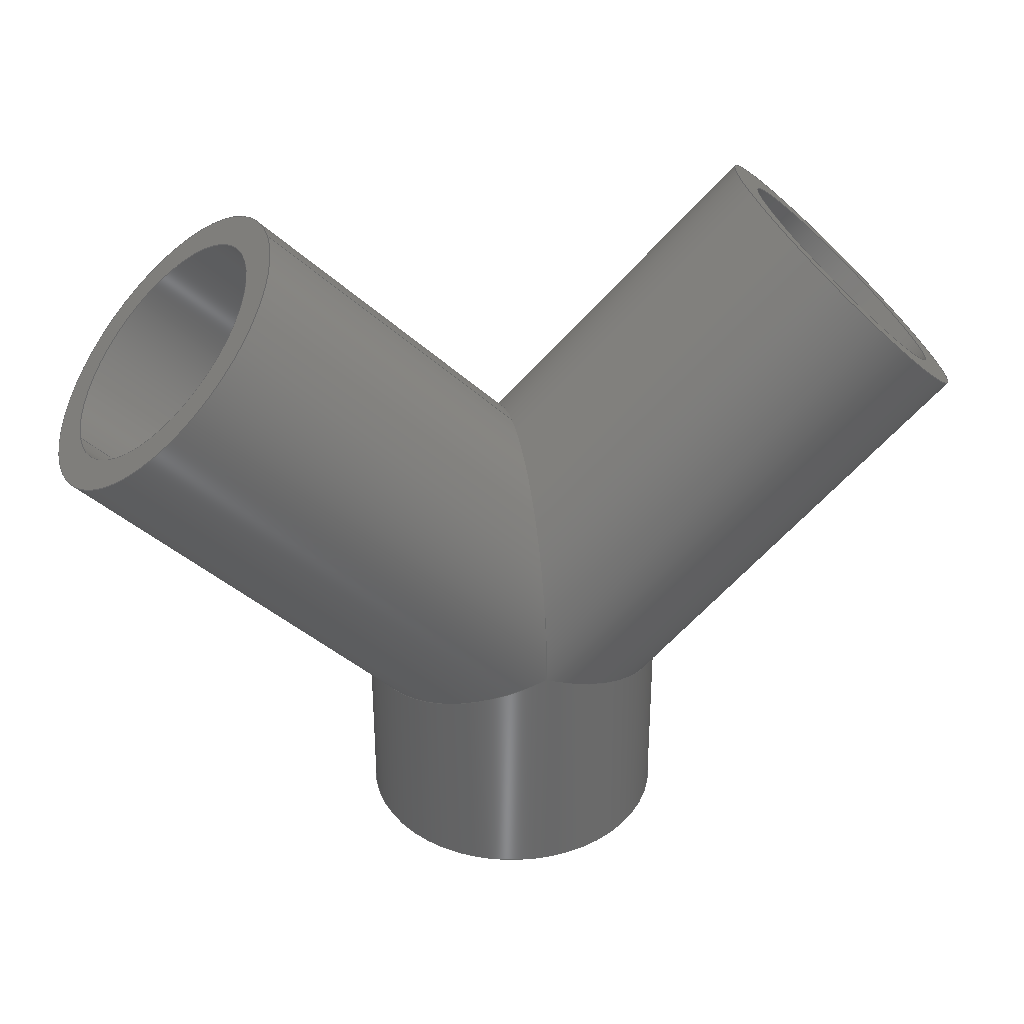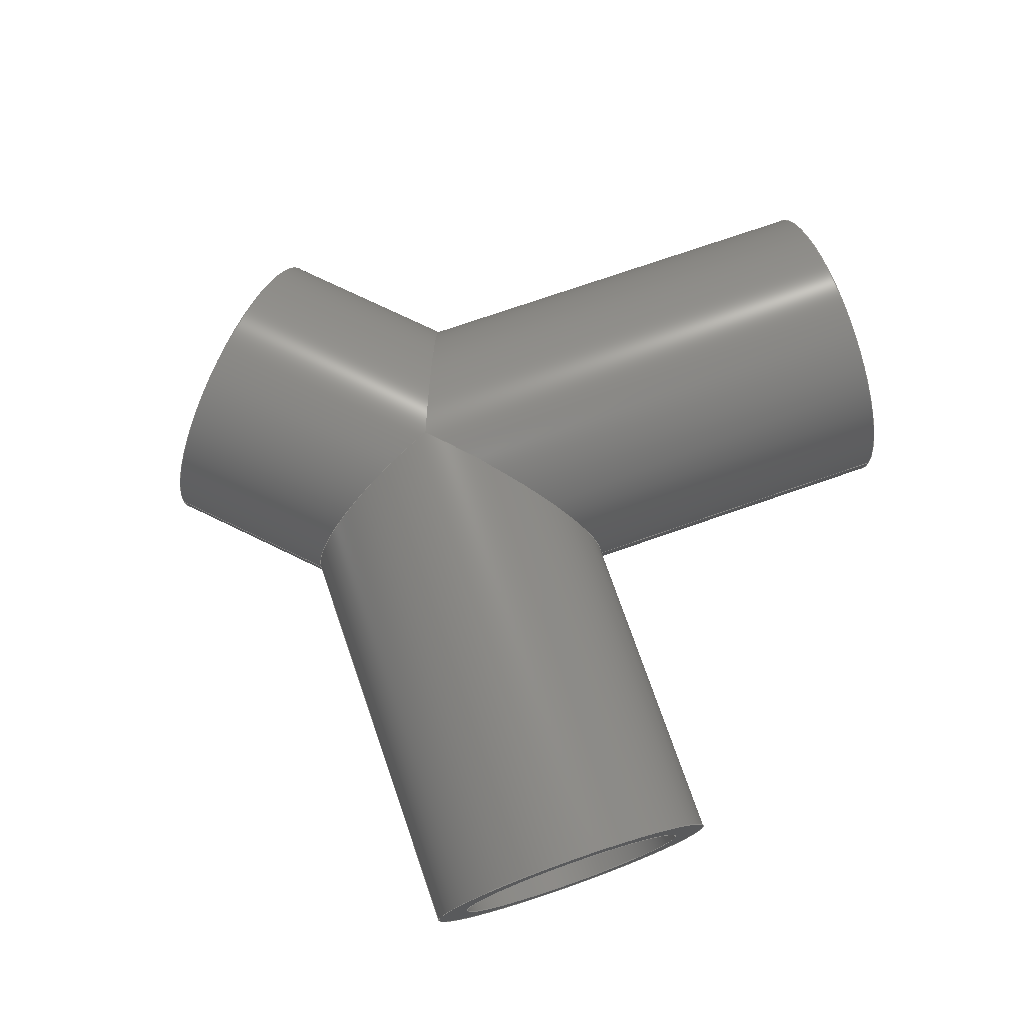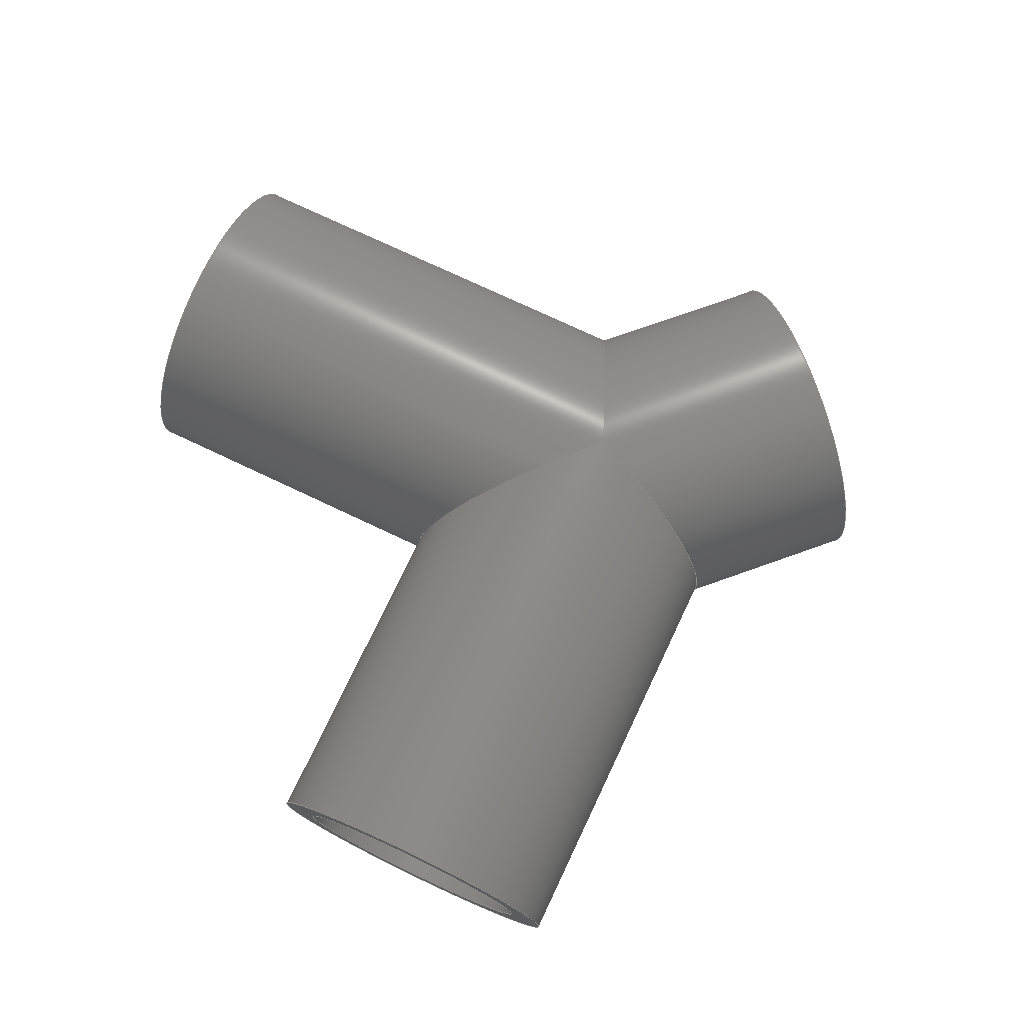
<metadata>
{"format":"step","ext":"stp","renderer":"f3d","projection":"perspective","resolution":1024,"background":"white","views":[{"elev":34.1,"azim":-13.2,"up":"+Y"},{"elev":73.9,"azim":115.8,"up":"+Z"},{"elev":74.3,"azim":-109.6,"up":"+Z"}]}
</metadata>
<code>
ISO-10303-21;
DATA;
#1=MECHANICAL_DESIGN_GEOMETRIC_PRESENTATION_REPRESENTATION('',(#4),#310);
#2=SHAPE_REPRESENTATION_RELATIONSHIP('SRR','None',#321,#3);
#3=ADVANCED_BREP_SHAPE_REPRESENTATION('',(#5),#309);
#4=STYLED_ITEM('',(#330),#5);
#5=MANIFOLD_SOLID_BREP('Solid3',#156);
#6=FACE_BOUND('',#25,.T.);
#7=FACE_BOUND('',#30,.T.);
#8=FACE_BOUND('',#32,.T.);
#9=PLANE('',#193);
#10=PLANE('',#201);
#11=PLANE('',#202);
#12=FACE_OUTER_BOUND('',#21,.T.);
#13=FACE_OUTER_BOUND('',#22,.T.);
#14=FACE_OUTER_BOUND('',#23,.T.);
#15=FACE_OUTER_BOUND('',#24,.T.);
#16=FACE_OUTER_BOUND('',#26,.T.);
#17=FACE_OUTER_BOUND('',#27,.T.);
#18=FACE_OUTER_BOUND('',#28,.T.);
#19=FACE_OUTER_BOUND('',#29,.T.);
#20=FACE_OUTER_BOUND('',#31,.T.);
#21=EDGE_LOOP('',(#97,#98,#99,#100,#101,#102));
#22=EDGE_LOOP('',(#103,#104,#105,#106,#107,#108));
#23=EDGE_LOOP('',(#109,#110,#111,#112,#113,#114,#115));
#24=EDGE_LOOP('',(#116));
#25=EDGE_LOOP('',(#117));
#26=EDGE_LOOP('',(#118,#119,#120,#121,#122,#123));
#27=EDGE_LOOP('',(#124,#125,#126,#127,#128,#129));
#28=EDGE_LOOP('',(#130,#131,#132,#133,#134,#135,#136));
#29=EDGE_LOOP('',(#137));
#30=EDGE_LOOP('',(#138));
#31=EDGE_LOOP('',(#139));
#32=EDGE_LOOP('',(#140));
#33=CIRCLE('',#180,0.75);
#34=CIRCLE('',#185,0.75);
#35=CIRCLE('',#192,0.95);
#36=CIRCLE('',#195,0.95);
#37=CIRCLE('',#198,0.95);
#38=CIRCLE('',#200,0.75);
#39=LINE('',#267,#45);
#40=LINE('',#276,#46);
#41=LINE('',#289,#47);
#42=LINE('',#294,#48);
#43=LINE('',#299,#49);
#44=LINE('',#303,#50);
#45=VECTOR('',#209,0.75);
#46=VECTOR('',#220,0.75);
#47=VECTOR('',#235,0.95);
#48=VECTOR('',#242,0.95);
#49=VECTOR('',#249,0.95);
#50=VECTOR('',#254,0.75);
#51=ELLIPSE('',#179,1.061,0.75);
#52=ELLIPSE('',#181,1.061,0.75);
#53=ELLIPSE('',#182,0.8118,0.75);
#54=ELLIPSE('',#184,0.8118,0.75);
#55=ELLIPSE('',#186,0.8118,0.75);
#56=ELLIPSE('',#188,1.028,0.95);
#57=ELLIPSE('',#189,1.344,0.95);
#58=ELLIPSE('',#190,1.344,0.95);
#59=ELLIPSE('',#191,1.028,0.95);
#60=ELLIPSE('',#196,1.028,0.95);
#61=VERTEX_POINT('',#263);
#62=VERTEX_POINT('',#264);
#63=VERTEX_POINT('',#266);
#64=VERTEX_POINT('',#269);
#65=VERTEX_POINT('',#273);
#66=VERTEX_POINT('',#275);
#67=VERTEX_POINT('',#280);
#68=VERTEX_POINT('',#281);
#69=VERTEX_POINT('',#283);
#70=VERTEX_POINT('',#285);
#71=VERTEX_POINT('',#288);
#72=VERTEX_POINT('',#293);
#73=VERTEX_POINT('',#298);
#74=VERTEX_POINT('',#302);
#75=EDGE_CURVE('',#61,#62,#51,.T.);
#76=EDGE_CURVE('',#62,#63,#39,.T.);
#77=EDGE_CURVE('',#63,#63,#33,.T.);
#78=EDGE_CURVE('',#62,#64,#52,.T.);
#79=EDGE_CURVE('',#61,#64,#53,.T.);
#80=EDGE_CURVE('',#64,#65,#54,.T.);
#81=EDGE_CURVE('',#65,#66,#40,.T.);
#82=EDGE_CURVE('',#66,#66,#34,.T.);
#83=EDGE_CURVE('',#65,#61,#55,.T.);
#84=EDGE_CURVE('',#67,#68,#56,.T.);
#85=EDGE_CURVE('',#69,#67,#57,.T.);
#86=EDGE_CURVE('',#70,#69,#58,.T.);
#87=EDGE_CURVE('',#68,#70,#59,.T.);
#88=EDGE_CURVE('',#68,#71,#41,.T.);
#89=EDGE_CURVE('',#71,#71,#35,.T.);
#90=EDGE_CURVE('',#68,#72,#42,.T.);
#91=EDGE_CURVE('',#72,#72,#36,.T.);
#92=EDGE_CURVE('',#70,#67,#60,.T.);
#93=EDGE_CURVE('',#69,#73,#43,.T.);
#94=EDGE_CURVE('',#73,#73,#37,.T.);
#95=EDGE_CURVE('',#65,#74,#44,.T.);
#96=EDGE_CURVE('',#74,#74,#38,.T.);
#97=ORIENTED_EDGE('',*,*,#75,.T.);
#98=ORIENTED_EDGE('',*,*,#76,.T.);
#99=ORIENTED_EDGE('',*,*,#77,.F.);
#100=ORIENTED_EDGE('',*,*,#76,.F.);
#101=ORIENTED_EDGE('',*,*,#78,.T.);
#102=ORIENTED_EDGE('',*,*,#79,.F.);
#103=ORIENTED_EDGE('',*,*,#80,.T.);
#104=ORIENTED_EDGE('',*,*,#81,.T.);
#105=ORIENTED_EDGE('',*,*,#82,.T.);
#106=ORIENTED_EDGE('',*,*,#81,.F.);
#107=ORIENTED_EDGE('',*,*,#83,.T.);
#108=ORIENTED_EDGE('',*,*,#79,.T.);
#109=ORIENTED_EDGE('',*,*,#84,.F.);
#110=ORIENTED_EDGE('',*,*,#85,.F.);
#111=ORIENTED_EDGE('',*,*,#86,.F.);
#112=ORIENTED_EDGE('',*,*,#87,.F.);
#113=ORIENTED_EDGE('',*,*,#88,.T.);
#114=ORIENTED_EDGE('',*,*,#89,.F.);
#115=ORIENTED_EDGE('',*,*,#88,.F.);
#116=ORIENTED_EDGE('',*,*,#89,.T.);
#117=ORIENTED_EDGE('',*,*,#77,.T.);
#118=ORIENTED_EDGE('',*,*,#84,.T.);
#119=ORIENTED_EDGE('',*,*,#90,.T.);
#120=ORIENTED_EDGE('',*,*,#91,.T.);
#121=ORIENTED_EDGE('',*,*,#90,.F.);
#122=ORIENTED_EDGE('',*,*,#87,.T.);
#123=ORIENTED_EDGE('',*,*,#92,.T.);
#124=ORIENTED_EDGE('',*,*,#86,.T.);
#125=ORIENTED_EDGE('',*,*,#93,.T.);
#126=ORIENTED_EDGE('',*,*,#94,.F.);
#127=ORIENTED_EDGE('',*,*,#93,.F.);
#128=ORIENTED_EDGE('',*,*,#85,.T.);
#129=ORIENTED_EDGE('',*,*,#92,.F.);
#130=ORIENTED_EDGE('',*,*,#80,.F.);
#131=ORIENTED_EDGE('',*,*,#78,.F.);
#132=ORIENTED_EDGE('',*,*,#75,.F.);
#133=ORIENTED_EDGE('',*,*,#83,.F.);
#134=ORIENTED_EDGE('',*,*,#95,.T.);
#135=ORIENTED_EDGE('',*,*,#96,.F.);
#136=ORIENTED_EDGE('',*,*,#95,.F.);
#137=ORIENTED_EDGE('',*,*,#94,.T.);
#138=ORIENTED_EDGE('',*,*,#96,.T.);
#139=ORIENTED_EDGE('',*,*,#91,.F.);
#140=ORIENTED_EDGE('',*,*,#82,.F.);
#141=CYLINDRICAL_SURFACE('',#178,0.75);
#142=CYLINDRICAL_SURFACE('',#183,0.75);
#143=CYLINDRICAL_SURFACE('',#187,0.95);
#144=CYLINDRICAL_SURFACE('',#194,0.95);
#145=CYLINDRICAL_SURFACE('',#197,0.95);
#146=CYLINDRICAL_SURFACE('',#199,0.75);
#147=ADVANCED_FACE('',(#12),#141,.F.);
#148=ADVANCED_FACE('',(#13),#142,.F.);
#149=ADVANCED_FACE('',(#14),#143,.T.);
#150=ADVANCED_FACE('',(#15,#6),#9,.T.);
#151=ADVANCED_FACE('',(#16),#144,.T.);
#152=ADVANCED_FACE('',(#17),#145,.T.);
#153=ADVANCED_FACE('',(#18),#146,.F.);
#154=ADVANCED_FACE('',(#19,#7),#10,.T.);
#155=ADVANCED_FACE('',(#20,#8),#11,.F.);
#156=CLOSED_SHELL('',(#147,#148,#149,#150,#151,#152,#153,#154,#155));
#157=DERIVED_UNIT_ELEMENT(#159,1);
#158=DERIVED_UNIT_ELEMENT(#315,-3);
#159=(
CONVERSION_BASED_UNIT('gram',#161)
MASS_UNIT()
NAMED_UNIT(#312)
);
#160=(
MASS_UNIT()
NAMED_UNIT(*)
SI_UNIT(.KILO.,.GRAM.)
);
#161=MASS_MEASURE_WITH_UNIT(MASS_MEASURE(0.001),#160);
#162=DERIVED_UNIT((#157,#158));
#163=MEASURE_REPRESENTATION_ITEM('density measure',
POSITIVE_RATIO_MEASURE(1),#162);
#164=PROPERTY_DEFINITION_REPRESENTATION(#169,#166);
#165=PROPERTY_DEFINITION_REPRESENTATION(#170,#167);
#166=REPRESENTATION('material name',(#168),#309);
#167=REPRESENTATION('density',(#163),#309);
#168=DESCRIPTIVE_REPRESENTATION_ITEM('Generic','Generic');
#169=PROPERTY_DEFINITION('material property','material name',#323);
#170=PROPERTY_DEFINITION('material property','density of part',#323);
#171=DATE_TIME_ROLE('creation_date');
#172=APPLIED_DATE_AND_TIME_ASSIGNMENT(#173,#171,(#323));
#173=DATE_AND_TIME(#174,#175);
#174=CALENDAR_DATE(2023,21,11);
#175=LOCAL_TIME(0,0,0,#176);
#176=COORDINATED_UNIVERSAL_TIME_OFFSET(0,0,.BEHIND.);
#177=AXIS2_PLACEMENT_3D('placement',#261,#203,#204);
#178=AXIS2_PLACEMENT_3D('',#262,#205,#206);
#179=AXIS2_PLACEMENT_3D('',#265,#207,#208);
#180=AXIS2_PLACEMENT_3D('',#268,#210,#211);
#181=AXIS2_PLACEMENT_3D('',#270,#212,#213);
#182=AXIS2_PLACEMENT_3D('',#271,#214,#215);
#183=AXIS2_PLACEMENT_3D('',#272,#216,#217);
#184=AXIS2_PLACEMENT_3D('',#274,#218,#219);
#185=AXIS2_PLACEMENT_3D('',#277,#221,#222);
#186=AXIS2_PLACEMENT_3D('',#278,#223,#224);
#187=AXIS2_PLACEMENT_3D('',#279,#225,#226);
#188=AXIS2_PLACEMENT_3D('',#282,#227,#228);
#189=AXIS2_PLACEMENT_3D('',#284,#229,#230);
#190=AXIS2_PLACEMENT_3D('',#286,#231,#232);
#191=AXIS2_PLACEMENT_3D('',#287,#233,#234);
#192=AXIS2_PLACEMENT_3D('',#290,#236,#237);
#193=AXIS2_PLACEMENT_3D('',#291,#238,#239);
#194=AXIS2_PLACEMENT_3D('',#292,#240,#241);
#195=AXIS2_PLACEMENT_3D('',#295,#243,#244);
#196=AXIS2_PLACEMENT_3D('',#296,#245,#246);
#197=AXIS2_PLACEMENT_3D('',#297,#247,#248);
#198=AXIS2_PLACEMENT_3D('',#300,#250,#251);
#199=AXIS2_PLACEMENT_3D('',#301,#252,#253);
#200=AXIS2_PLACEMENT_3D('',#304,#255,#256);
#201=AXIS2_PLACEMENT_3D('',#305,#257,#258);
#202=AXIS2_PLACEMENT_3D('',#306,#259,#260);
#203=DIRECTION('axis',(0,0,1));
#204=DIRECTION('refdir',(1,0,0));
#205=DIRECTION('center_axis',(-0.7071,-0.7071,0));
#206=DIRECTION('ref_axis',(0.7071,-0.7071,0));
#207=DIRECTION('center_axis',(-1,2.308e-15,0));
#208=DIRECTION('ref_axis',(-2.308e-15,-1,0));
#209=DIRECTION('',(0.7071,0.7071,0));
#210=DIRECTION('center_axis',(-0.7071,-0.7071,0));
#211=DIRECTION('ref_axis',(0.7071,-0.7071,0));
#212=DIRECTION('center_axis',(-1,2.308e-15,0));
#213=DIRECTION('ref_axis',(-2.308e-15,-1,0));
#214=DIRECTION('center_axis',(0.3827,0.9239,0));
#215=DIRECTION('ref_axis',(-0.9239,0.3827,0));
#216=DIRECTION('center_axis',(0,1,0));
#217=DIRECTION('ref_axis',(1,0,0));
#218=DIRECTION('center_axis',(-0.3827,0.9239,0));
#219=DIRECTION('ref_axis',(-0.9239,-0.3827,0));
#220=DIRECTION('',(0,-1,0));
#221=DIRECTION('center_axis',(0,-1,0));
#222=DIRECTION('ref_axis',(1,0,0));
#223=DIRECTION('center_axis',(-0.3827,0.9239,0));
#224=DIRECTION('ref_axis',(-0.9239,-0.3827,0));
#225=DIRECTION('center_axis',(-0.7071,-0.7071,0));
#226=DIRECTION('ref_axis',(-0.7071,0.7071,0));
#227=DIRECTION('center_axis',(-0.3827,-0.9239,0));
#228=DIRECTION('ref_axis',(-0.9239,0.3827,0));
#229=DIRECTION('center_axis',(-1,2.342e-15,0));
#230=DIRECTION('ref_axis',(2.342e-15,1,0));
#231=DIRECTION('center_axis',(-1,2.342e-15,0));
#232=DIRECTION('ref_axis',(2.342e-15,1,0));
#233=DIRECTION('center_axis',(-0.3827,-0.9239,0));
#234=DIRECTION('ref_axis',(-0.9239,0.3827,0));
#235=DIRECTION('',(0.7071,0.7071,0));
#236=DIRECTION('center_axis',(0.7071,0.7071,0));
#237=DIRECTION('ref_axis',(-0.7071,0.7071,0));
#238=DIRECTION('center_axis',(0.7071,0.7071,0));
#239=DIRECTION('ref_axis',(0,0,-1));
#240=DIRECTION('center_axis',(0,1,0));
#241=DIRECTION('ref_axis',(-1,0,0));
#242=DIRECTION('',(0,-1,0));
#243=DIRECTION('center_axis',(0,1,0));
#244=DIRECTION('ref_axis',(-1,0,0));
#245=DIRECTION('center_axis',(0.3827,-0.9239,0));
#246=DIRECTION('ref_axis',(-0.9239,-0.3827,0));
#247=DIRECTION('center_axis',(0.7071,-0.7071,0));
#248=DIRECTION('ref_axis',(-0.7071,-0.7071,0));
#249=DIRECTION('',(-0.7071,0.7071,0));
#250=DIRECTION('center_axis',(-0.7071,0.7071,0));
#251=DIRECTION('ref_axis',(-0.7071,-0.7071,0));
#252=DIRECTION('center_axis',(0.7071,-0.7071,0));
#253=DIRECTION('ref_axis',(0.7071,0.7071,0));
#254=DIRECTION('',(-0.7071,0.7071,0));
#255=DIRECTION('center_axis',(0.7071,-0.7071,0));
#256=DIRECTION('ref_axis',(0.7071,0.7071,0));
#257=DIRECTION('center_axis',(-0.7071,0.7071,0));
#258=DIRECTION('ref_axis',(0,0,1));
#259=DIRECTION('center_axis',(0,1,0));
#260=DIRECTION('ref_axis',(0,0,1));
#261=CARTESIAN_POINT('',(0,0,0));
#262=CARTESIAN_POINT('Origin',(2.121,3.621,0));
#263=CARTESIAN_POINT('',(6.994e-16,1.5,0.75));
#264=CARTESIAN_POINT('',(2.797e-15,2.561,-9.185e-17));
#265=CARTESIAN_POINT('Origin',(3.497e-16,1.5,0));
#266=CARTESIAN_POINT('',(1.591,4.152,9.185e-17));
#267=CARTESIAN_POINT('',(1.591,4.152,-9.185e-17));
#268=CARTESIAN_POINT('Origin',(2.121,3.621,0));
#269=CARTESIAN_POINT('',(6.994e-16,1.5,-0.75));
#270=CARTESIAN_POINT('Origin',(3.497e-16,1.5,0));
#271=CARTESIAN_POINT('Origin',(0,1.5,0));
#272=CARTESIAN_POINT('Origin',(0,0,0));
#273=CARTESIAN_POINT('',(-0.75,1.189,9.185e-17));
#274=CARTESIAN_POINT('Origin',(0,1.5,0));
#275=CARTESIAN_POINT('',(-0.75,0,9.185e-17));
#276=CARTESIAN_POINT('',(-0.75,0,9.185e-17));
#277=CARTESIAN_POINT('Origin',(0,0,0));
#278=CARTESIAN_POINT('Origin',(0,1.5,0));
#279=CARTESIAN_POINT('Origin',(2.121,3.621,0));
#280=CARTESIAN_POINT('',(6.994e-16,1.5,-0.95));
#281=CARTESIAN_POINT('',(0.95,1.106,1.163e-16));
#282=CARTESIAN_POINT('Origin',(3.497e-16,1.5,0));
#283=CARTESIAN_POINT('',(2.797e-15,2.844,1.163e-16));
#284=CARTESIAN_POINT('Origin',(-3.497e-16,1.5,0));
#285=CARTESIAN_POINT('',(6.994e-16,1.5,0.95));
#286=CARTESIAN_POINT('Origin',(-3.497e-16,1.5,0));
#287=CARTESIAN_POINT('Origin',(3.497e-16,1.5,0));
#288=CARTESIAN_POINT('',(2.793,2.95,1.163e-16));
#289=CARTESIAN_POINT('',(2.793,2.95,1.163e-16));
#290=CARTESIAN_POINT('Origin',(2.121,3.621,0));
#291=CARTESIAN_POINT('Origin',(2.121,3.621,0));
#292=CARTESIAN_POINT('Origin',(0,0,0));
#293=CARTESIAN_POINT('',(0.95,0,-1.163e-16));
#294=CARTESIAN_POINT('',(0.95,0,-1.163e-16));
#295=CARTESIAN_POINT('Origin',(0,0,0));
#296=CARTESIAN_POINT('Origin',(0,1.5,0));
#297=CARTESIAN_POINT('Origin',(-2.121,3.621,0));
#298=CARTESIAN_POINT('',(-1.45,4.293,1.163e-16));
#299=CARTESIAN_POINT('',(-1.45,4.293,1.163e-16));
#300=CARTESIAN_POINT('Origin',(-2.121,3.621,0));
#301=CARTESIAN_POINT('Origin',(-2.121,3.621,0));
#302=CARTESIAN_POINT('',(-2.652,3.091,9.185e-17));
#303=CARTESIAN_POINT('',(-2.652,3.091,-9.185e-17));
#304=CARTESIAN_POINT('Origin',(-2.121,3.621,0));
#305=CARTESIAN_POINT('Origin',(-2.121,3.621,0));
#306=CARTESIAN_POINT('Origin',(0,0,0));
#307=UNCERTAINTY_MEASURE_WITH_UNIT(LENGTH_MEASURE(0.0003937),
#313,'DISTANCE_ACCURACY_VALUE',
'Maximum model space distance between geometric entities at asserted c
onnectivities');
#308=UNCERTAINTY_MEASURE_WITH_UNIT(LENGTH_MEASURE(0.0003937),
#313,'DISTANCE_ACCURACY_VALUE',
'Maximum model space distance between geometric entities at asserted c
onnectivities');
#309=(
GEOMETRIC_REPRESENTATION_CONTEXT(3)
GLOBAL_UNCERTAINTY_ASSIGNED_CONTEXT((#307))
GLOBAL_UNIT_ASSIGNED_CONTEXT((#313,#317,#318))
REPRESENTATION_CONTEXT('','3D')
);
#310=(
GEOMETRIC_REPRESENTATION_CONTEXT(3)
GLOBAL_UNCERTAINTY_ASSIGNED_CONTEXT((#308))
GLOBAL_UNIT_ASSIGNED_CONTEXT((#313,#317,#318))
REPRESENTATION_CONTEXT('','3D')
);
#311=DIMENSIONAL_EXPONENTS(1,0,0,0,0,0,0);
#312=DIMENSIONAL_EXPONENTS(1,0,0,0,0,0,0);
#313=(
CONVERSION_BASED_UNIT('inch',#316)
LENGTH_UNIT()
NAMED_UNIT(#311)
);
#314=(
LENGTH_UNIT()
NAMED_UNIT(*)
SI_UNIT(.MILLI.,.METRE.)
);
#315=(
LENGTH_UNIT()
NAMED_UNIT(*)
SI_UNIT(.CENTI.,.METRE.)
);
#316=LENGTH_MEASURE_WITH_UNIT(LENGTH_MEASURE(25.4),#314);
#317=(
NAMED_UNIT(*)
PLANE_ANGLE_UNIT()
SI_UNIT($,.RADIAN.)
);
#318=(
NAMED_UNIT(*)
SI_UNIT($,.STERADIAN.)
SOLID_ANGLE_UNIT()
);
#319=SHAPE_DEFINITION_REPRESENTATION(#320,#321);
#320=PRODUCT_DEFINITION_SHAPE('',$,#323);
#321=SHAPE_REPRESENTATION('',(#177),#309);
#322=PRODUCT_DEFINITION_CONTEXT('part definition',#327,'design');
#323=PRODUCT_DEFINITION('WYE-S1.5-SCH80-90','True Wye',#324,#322);
#324=PRODUCT_DEFINITION_FORMATION('',$,#329);
#325=PRODUCT_RELATED_PRODUCT_CATEGORY('True Wye','True Wye',(#329));
#326=APPLICATION_PROTOCOL_DEFINITION('international standard',
'automotive_design',2009,#327);
#327=APPLICATION_CONTEXT(
'Core Data for Automotive Mechanical Design Process');
#328=PRODUCT_CONTEXT('part definition',#327,'mechanical');
#329=PRODUCT('WYE-S1.5-SCH80-90','True Wye',$,(#328));
#330=PRESENTATION_STYLE_ASSIGNMENT((#331));
#331=SURFACE_STYLE_USAGE(.BOTH.,#334);
#332=SURFACE_STYLE_RENDERING_WITH_PROPERTIES($,#338,(#333));
#333=SURFACE_STYLE_TRANSPARENT(0);
#334=SURFACE_SIDE_STYLE('',(#335,#332));
#335=SURFACE_STYLE_FILL_AREA(#336);
#336=FILL_AREA_STYLE('',(#337));
#337=FILL_AREA_STYLE_COLOUR('',#338);
#338=COLOUR_RGB('',0.749,0.749,0.749);
ENDSEC;
END-ISO-10303-21;

</code>
